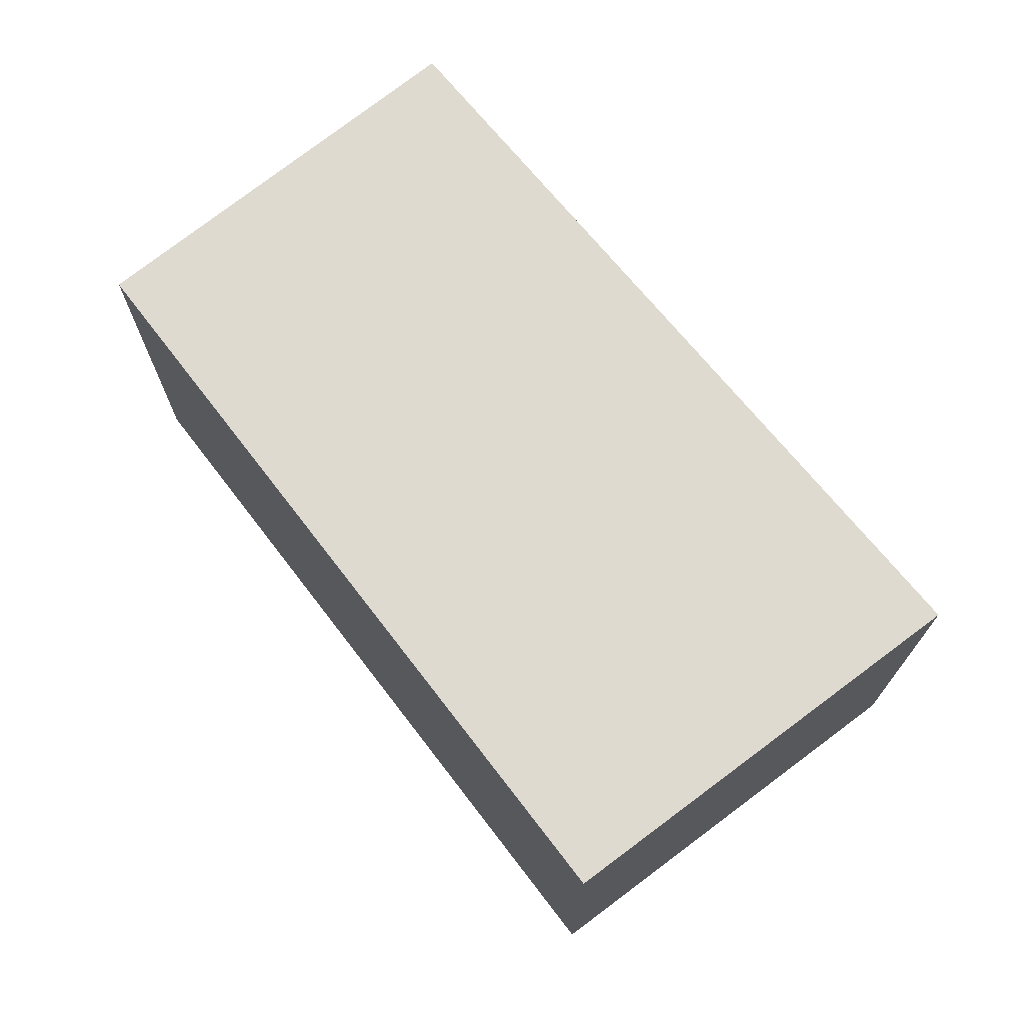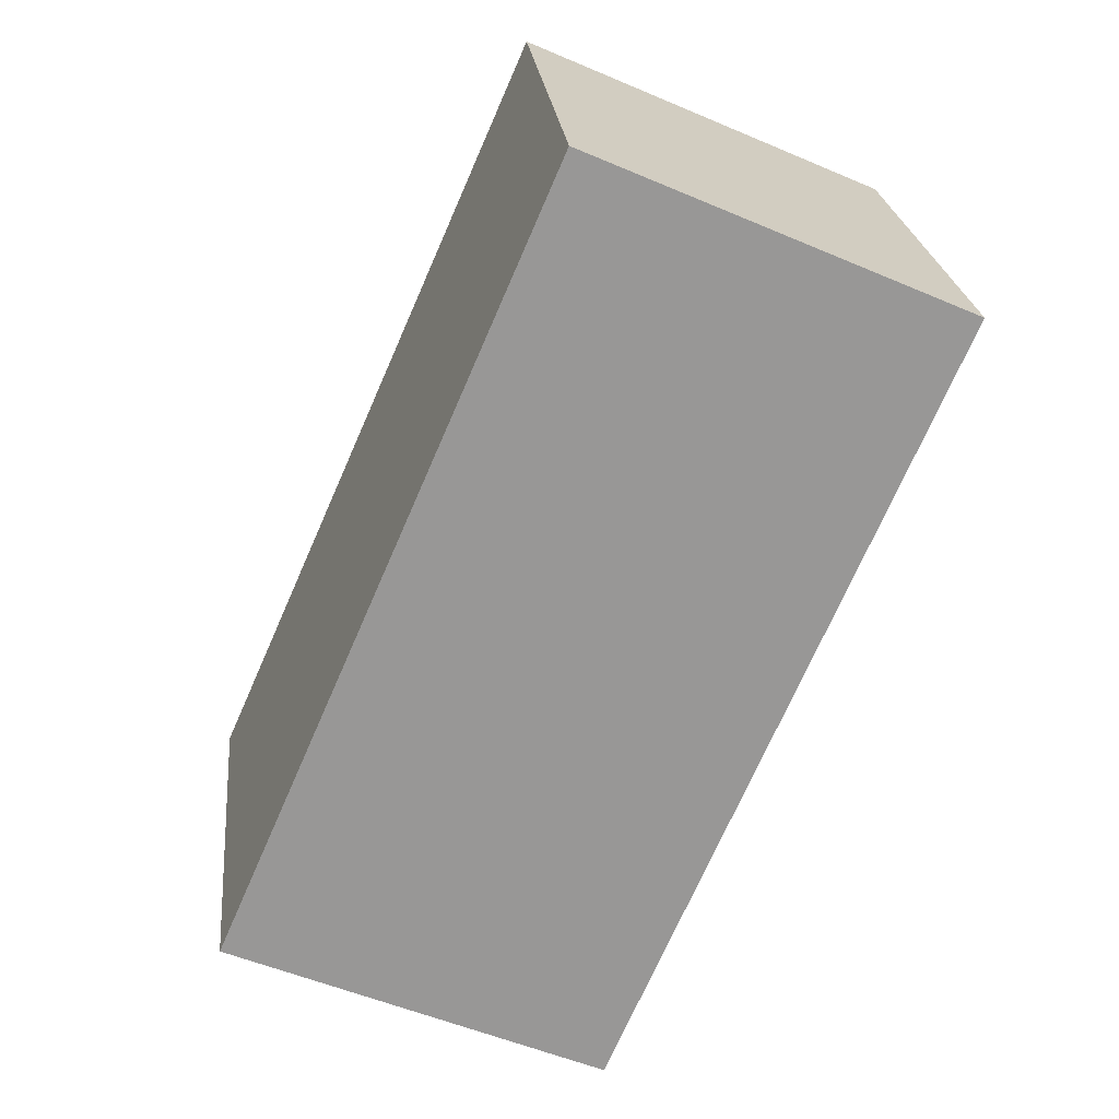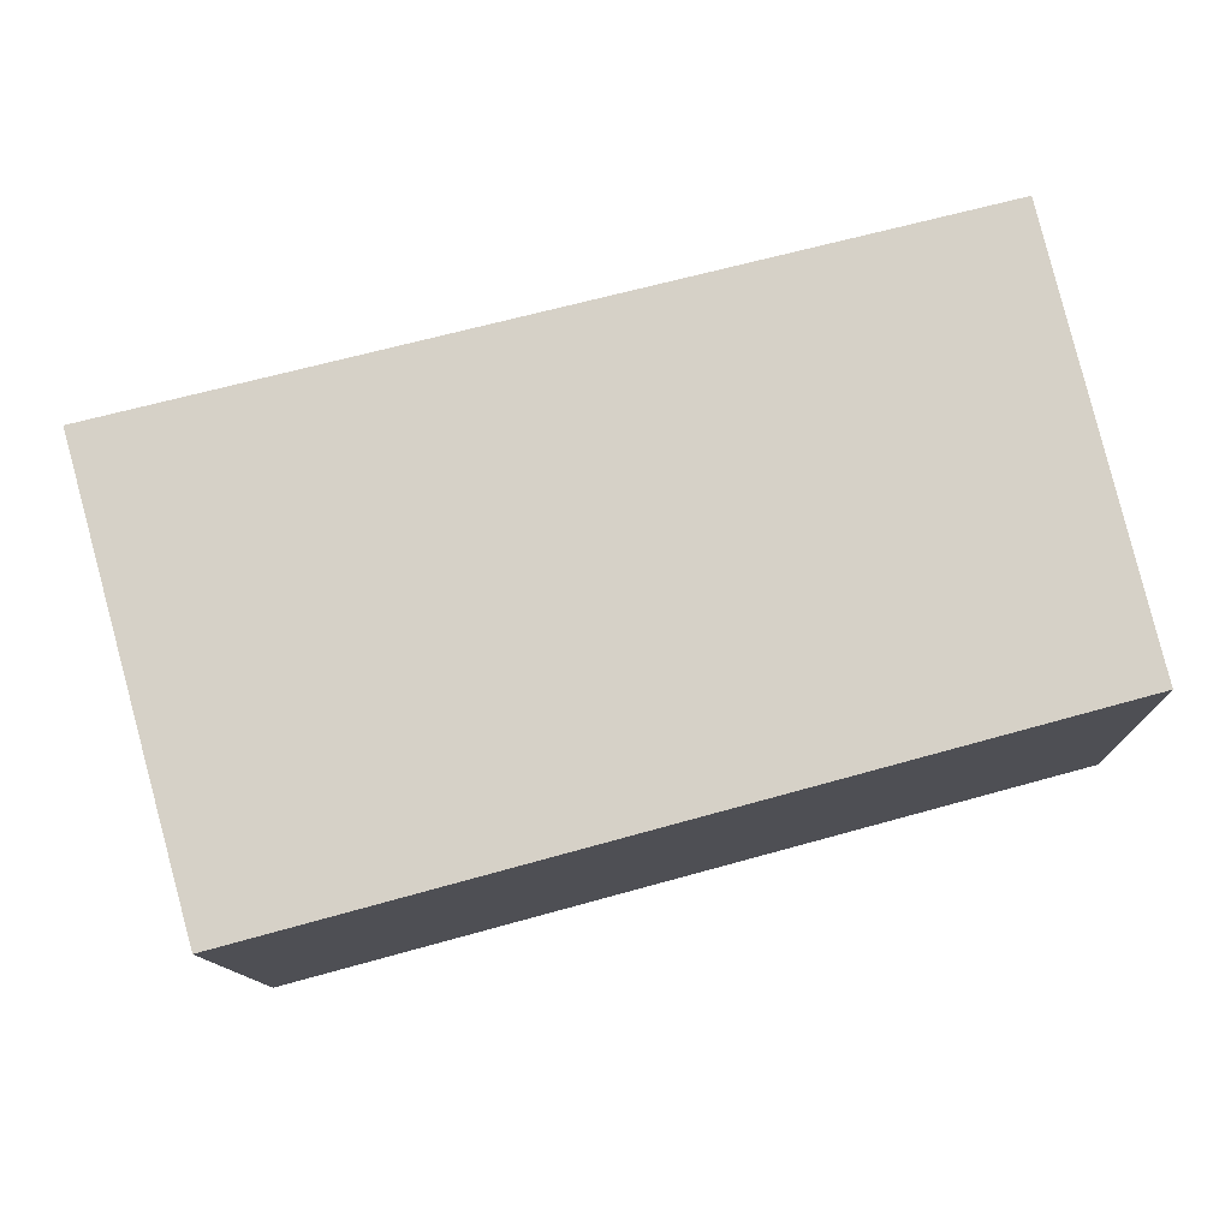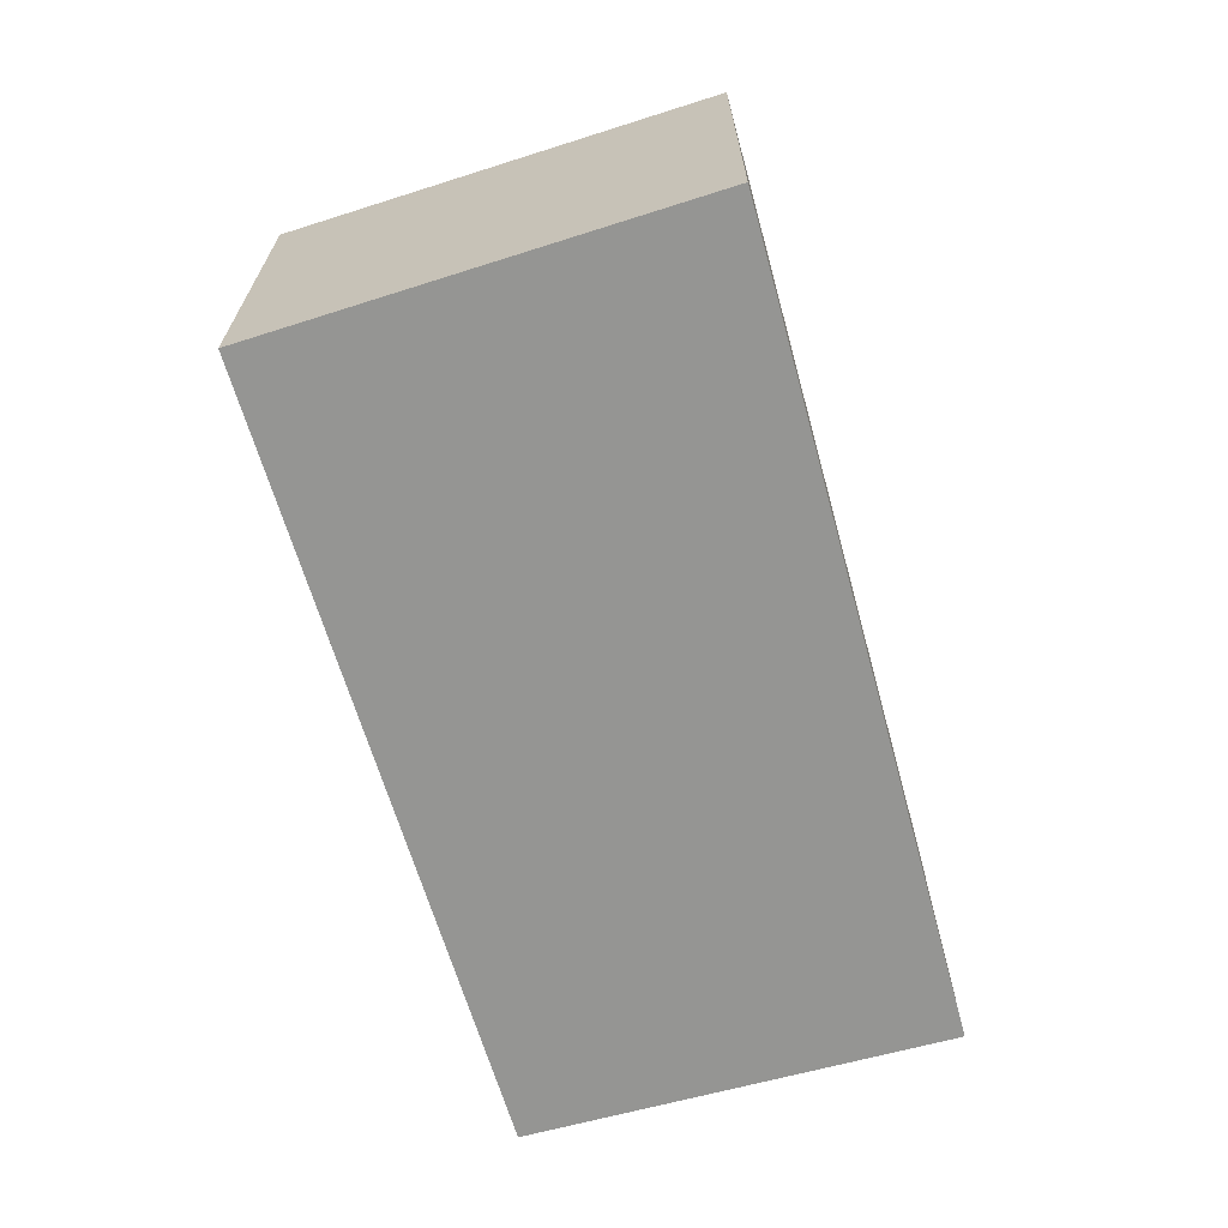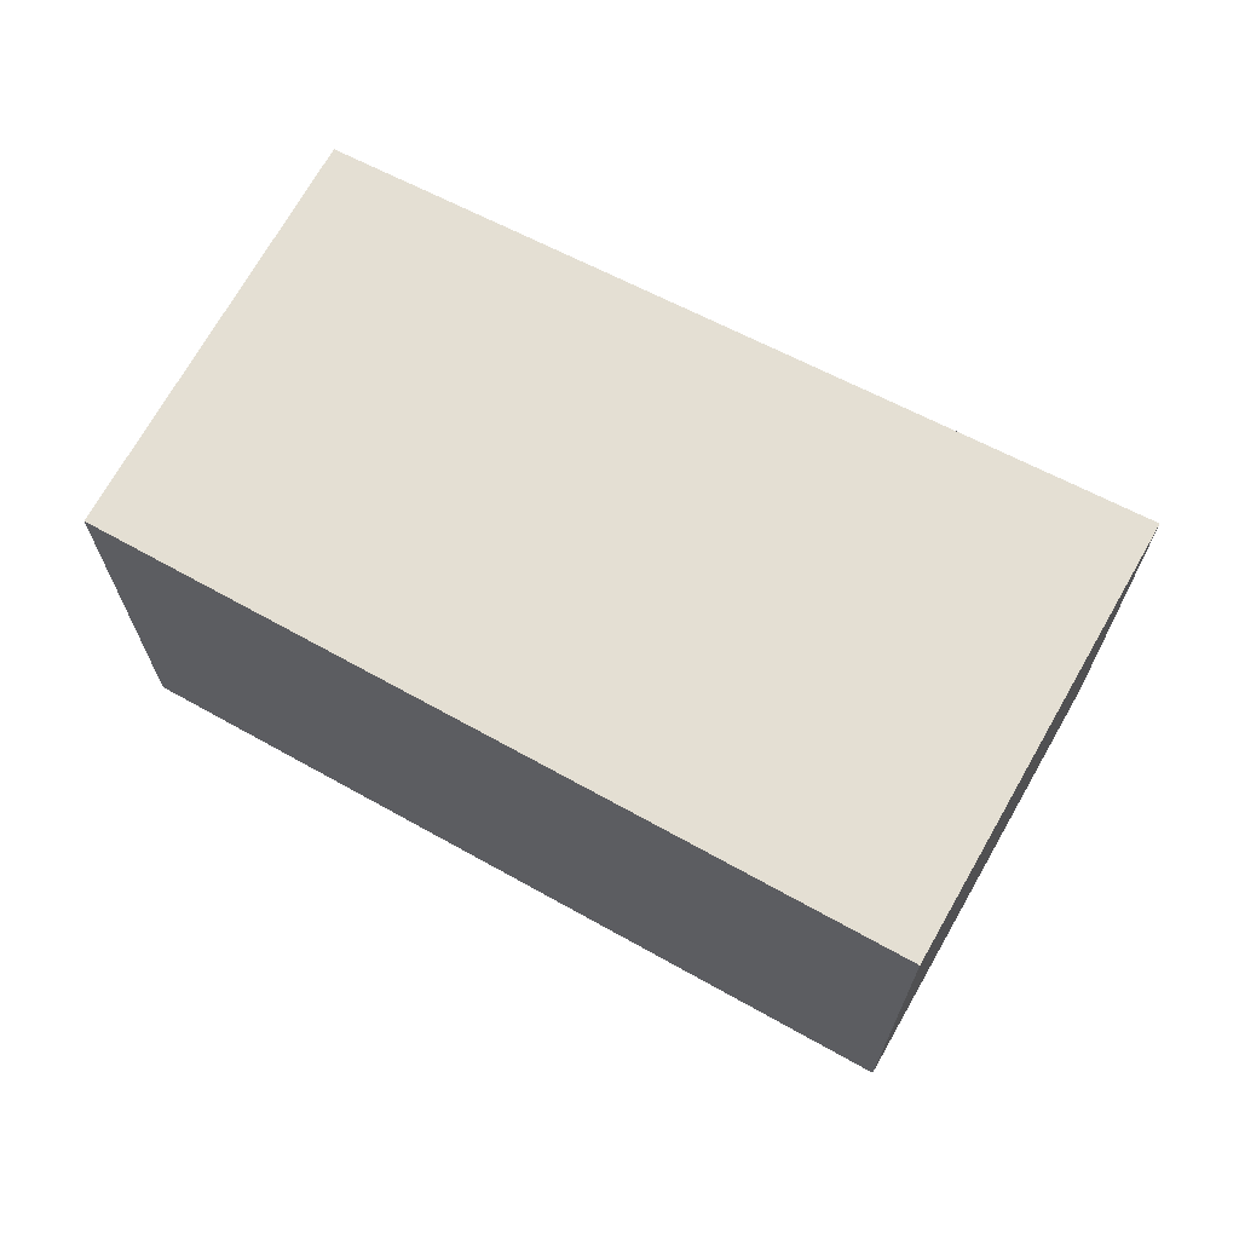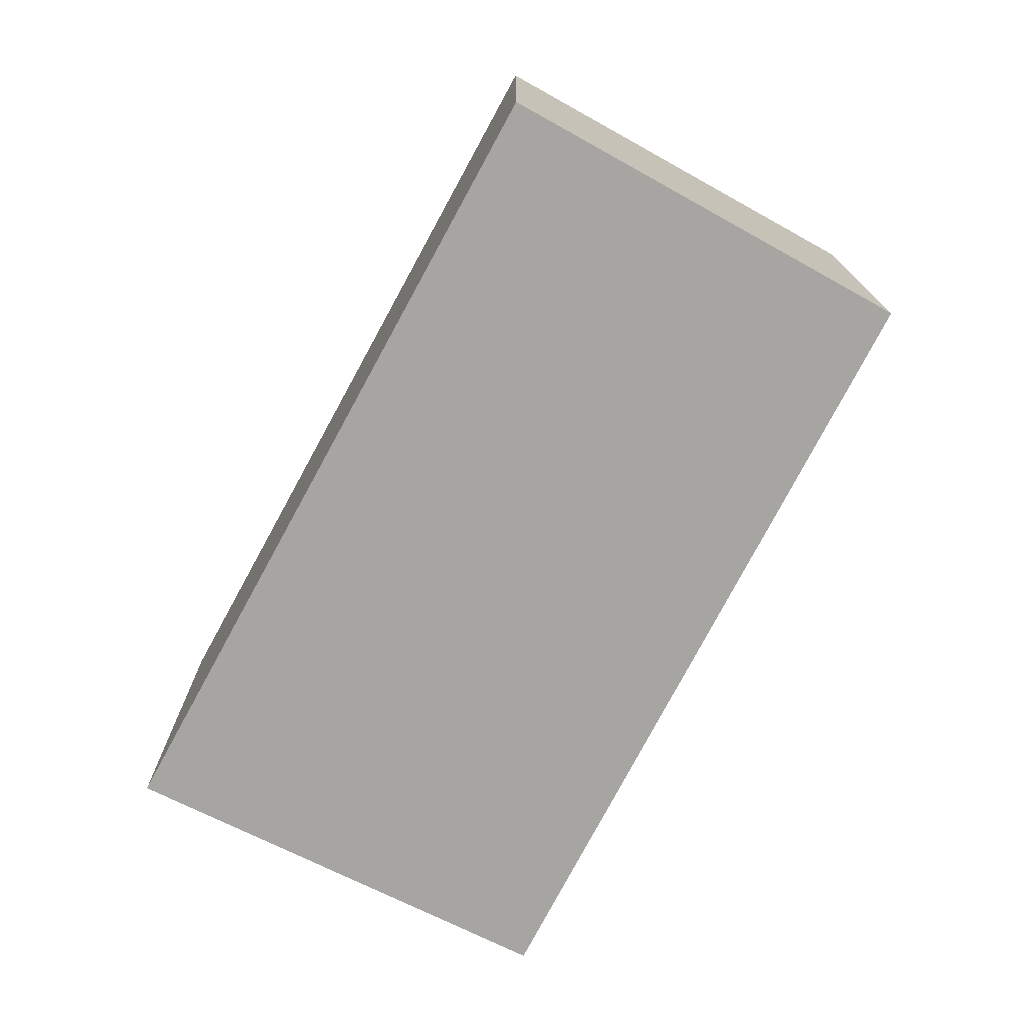
<metadata>
{"format":"obj","ext":"obj","renderer":"f3d","projection":"perspective","resolution":1024,"background":"white","views":[{"elev":70.9,"azim":-142.5,"up":"+Y"},{"elev":-54.2,"azim":65.7,"up":"+Z"},{"elev":-12.2,"azim":1.8,"up":"+Z"},{"elev":-67.3,"azim":-88.1,"up":"+Y"},{"elev":66.8,"azim":-165.7,"up":"+Y"},{"elev":-73.9,"azim":47.9,"up":"+Y"}]}
</metadata>
<code>
v  0.665 2.11 -2.355
v  4.35 2.11 1.037
v  4.879 2.11 -1.23
v  0 2.11 1.292e-16
v  4.879 7.532e-17 -1.23
v  0.665 1.442e-16 -2.355
v  0 0 0
v  4.35 -6.35e-17 1.037
g defaultobject
f 1 2 3
f 2 1 4
f 5 1 3
f 1 5 6
f 6 4 1
f 4 6 7
f 7 2 4
f 2 7 8
f 8 3 2
f 3 8 5
f 5 7 6
f 7 5 8

</code>
